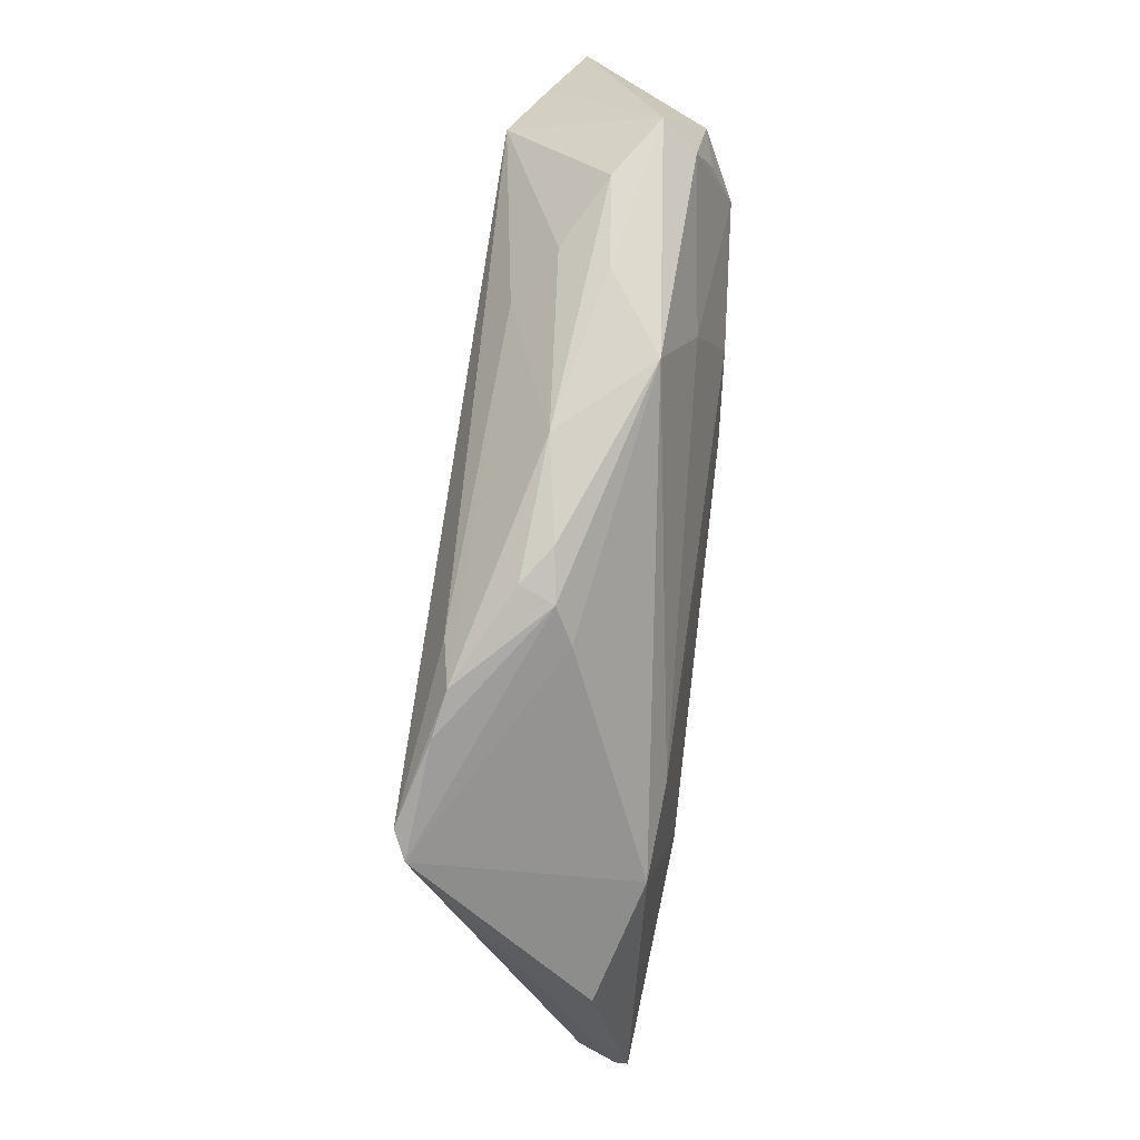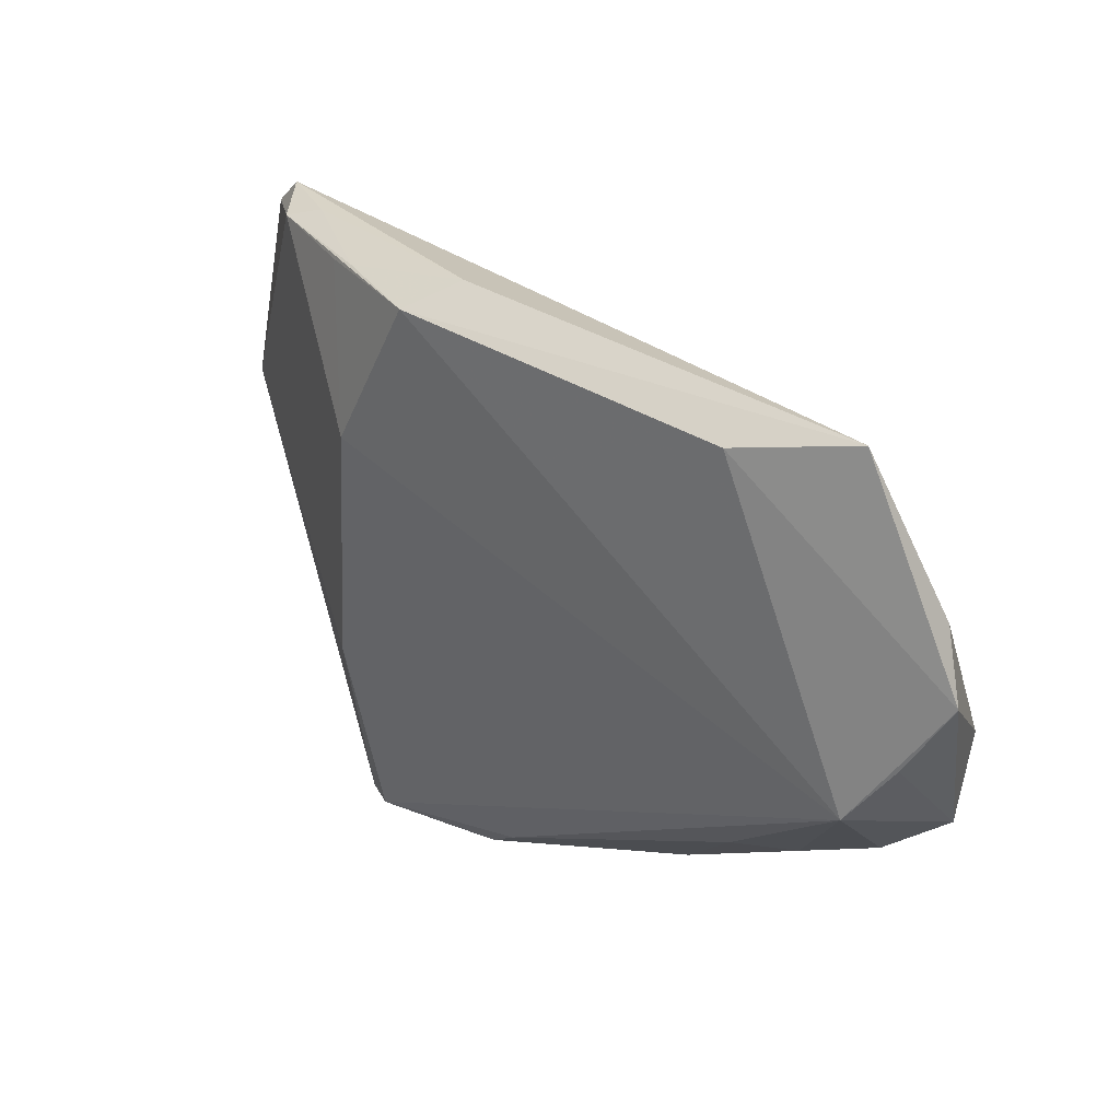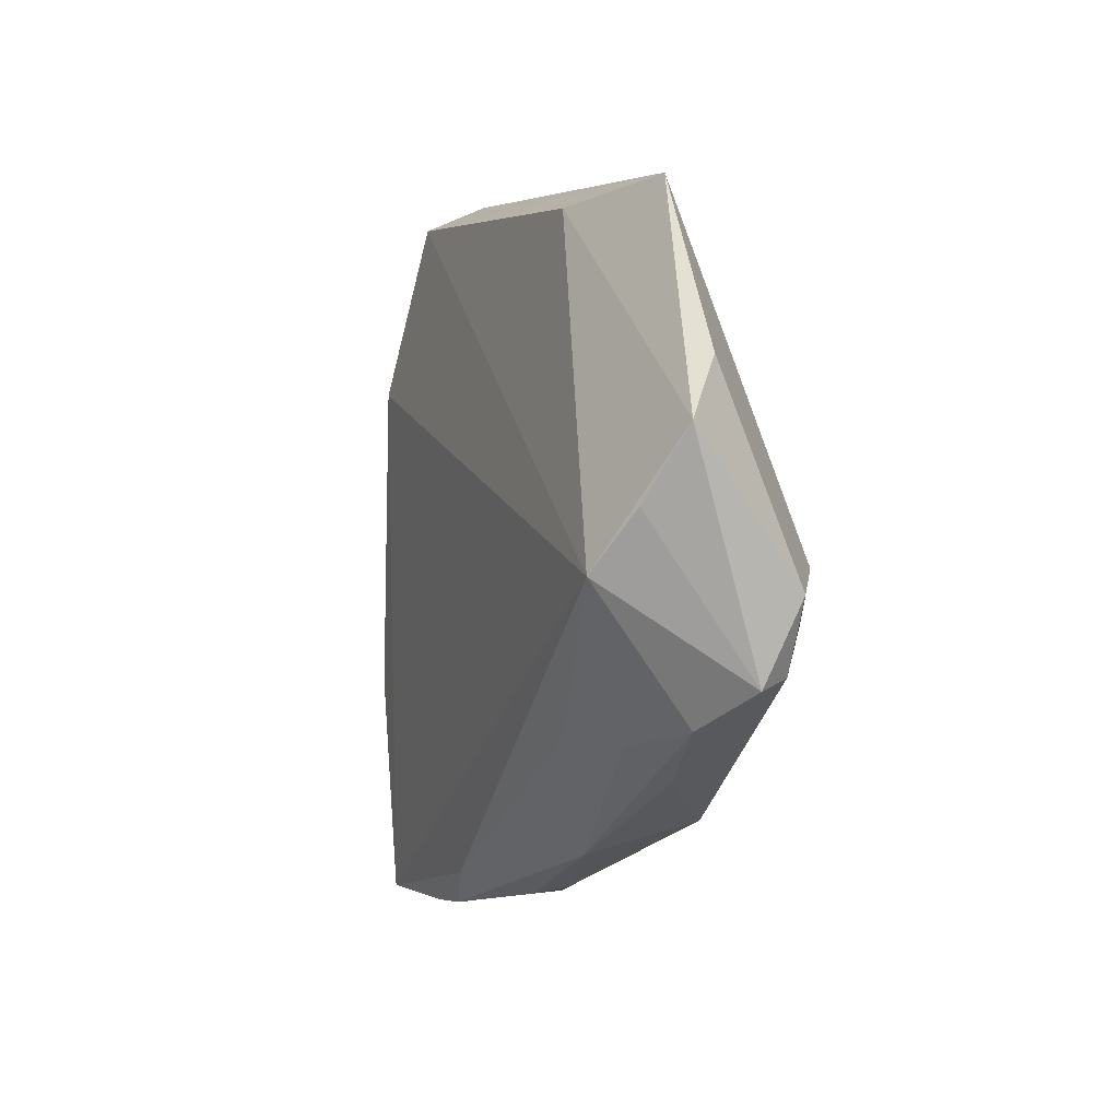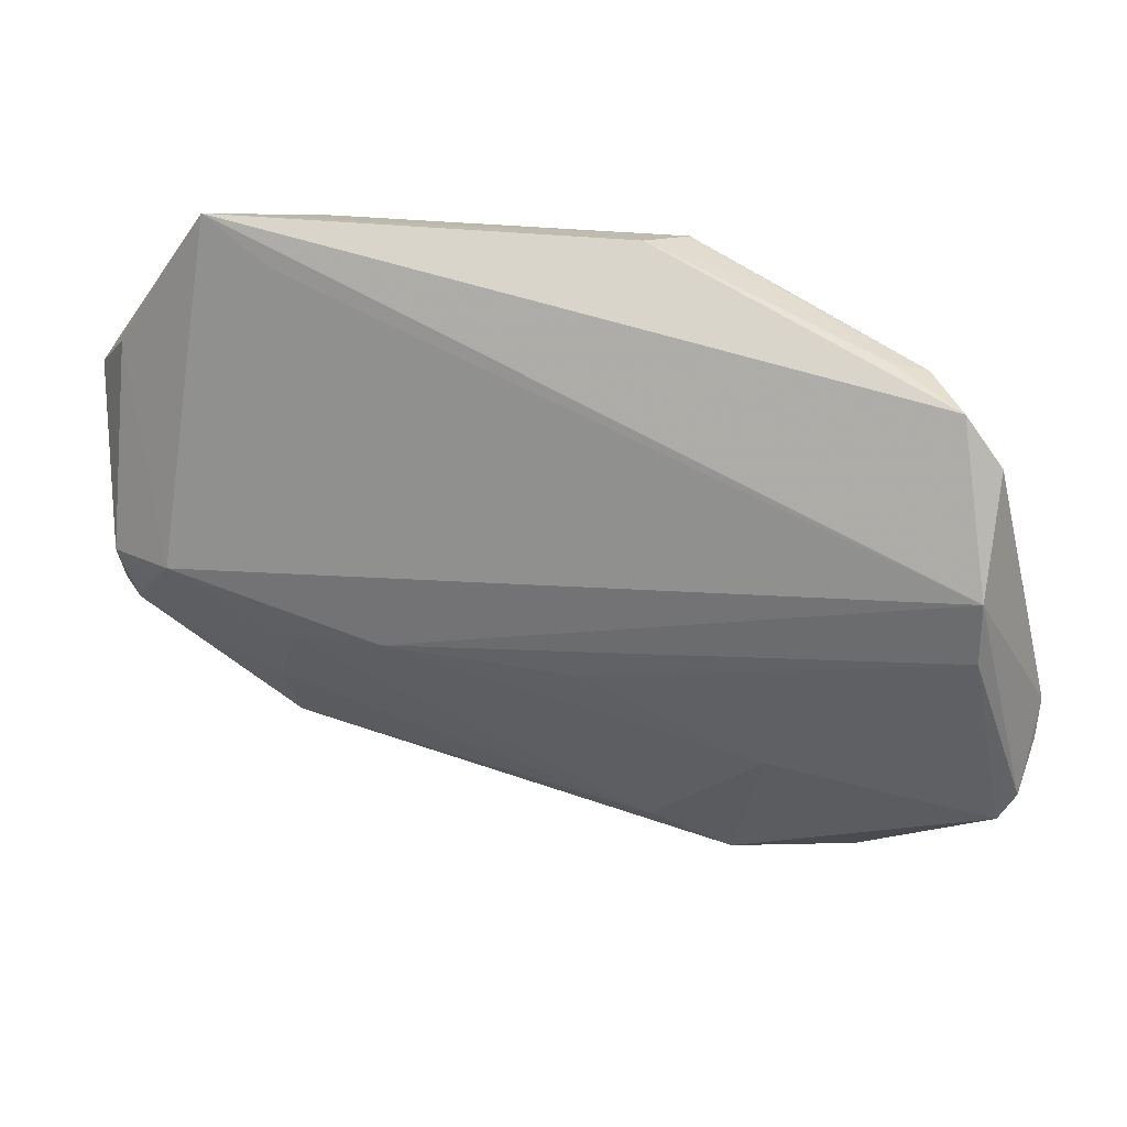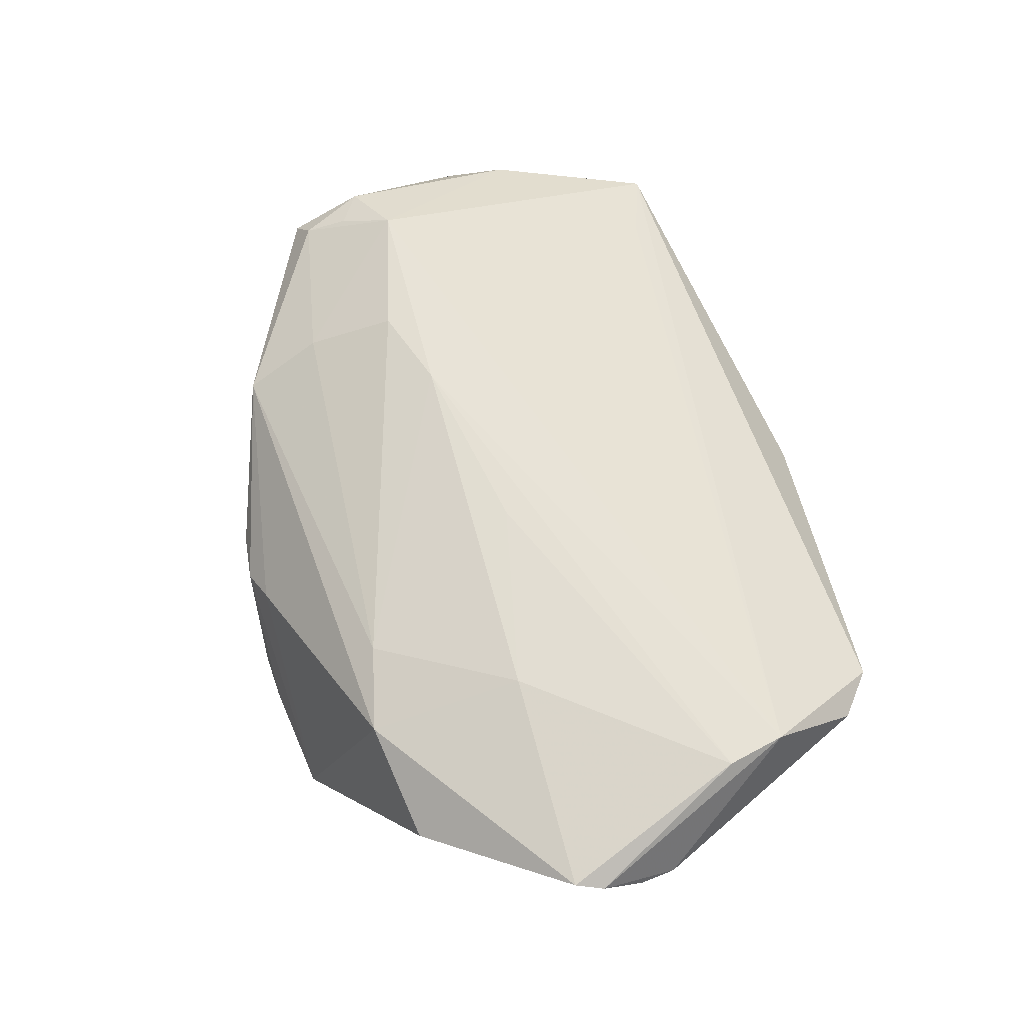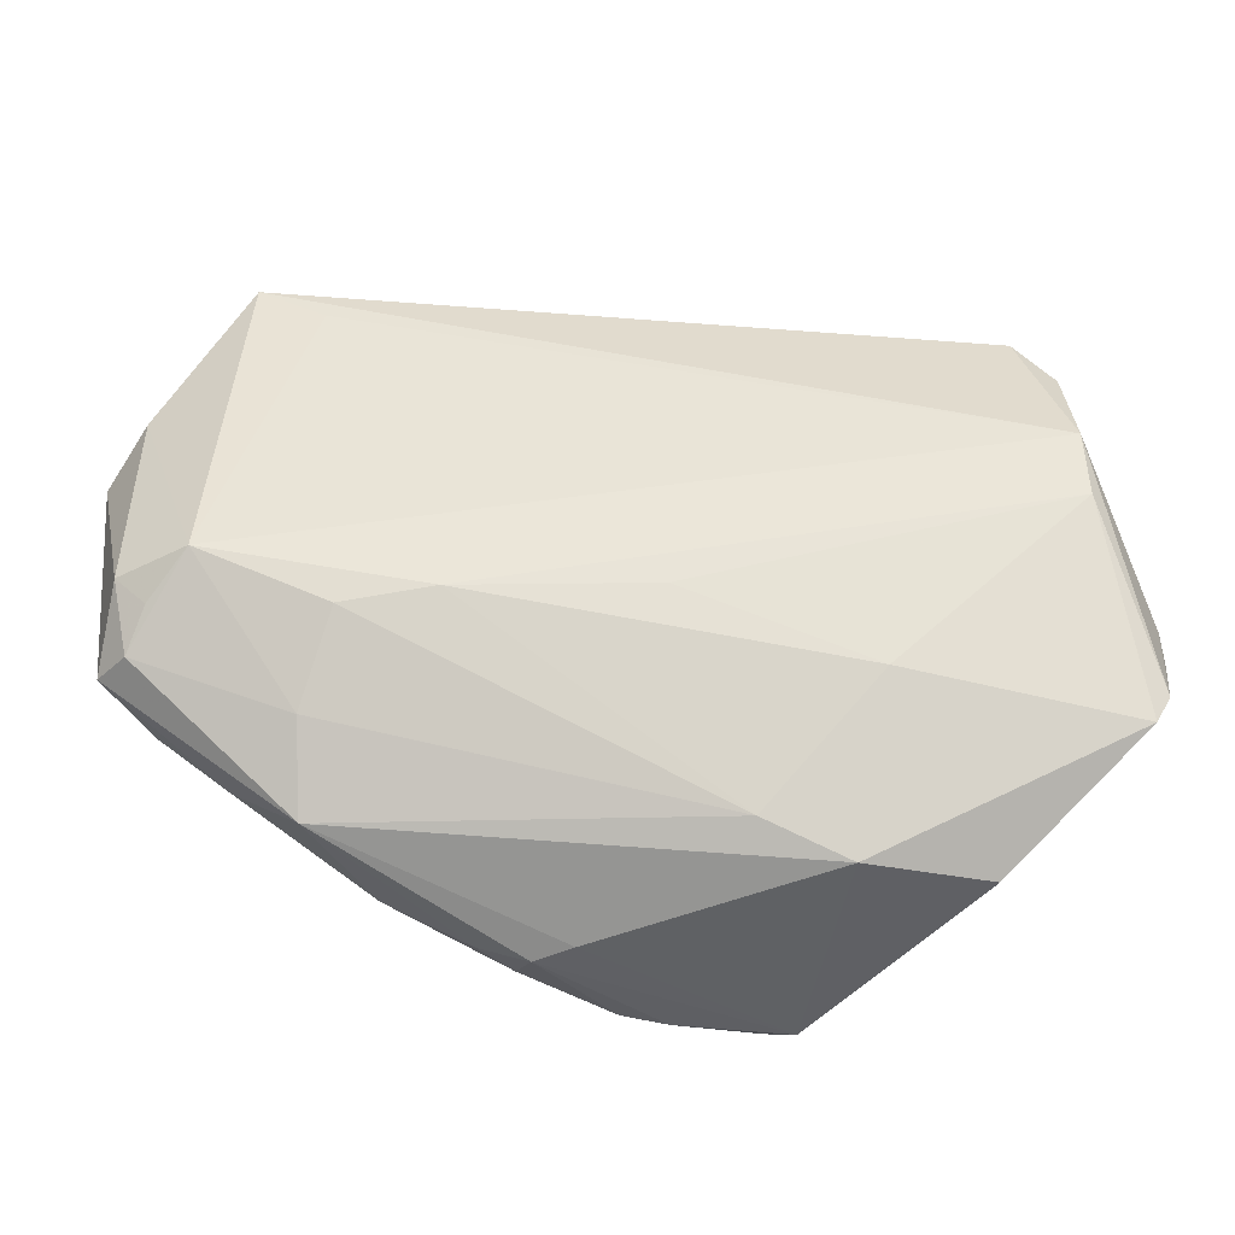
<metadata>
{"format":"obj","ext":"obj","renderer":"f3d","projection":"perspective","resolution":1024,"background":"white","views":[{"elev":-71.4,"azim":-98.0,"up":"+Y"},{"elev":43.3,"azim":-141.0,"up":"+Y"},{"elev":3.9,"azim":-108.8,"up":"+Y"},{"elev":41.8,"azim":11.4,"up":"+Y"},{"elev":70.3,"azim":63.9,"up":"+Z"},{"elev":-25.3,"azim":-2.6,"up":"+Y"}]}
</metadata>
<code>
v 0.004344 -0.003579 0.01672
v -0.05547 0.02442 -0.001186
v -0.056 -0.0006146 0.008911
v 0.02765 -0.01312 0.01753
v 0.05933 -0.004615 0.008459
v 0.01952 0.02013 -0.01592
v 0.02251 -0.01752 -0.01592
v 0.01352 -0.02905 0.01386
v -0.03471 -0.02772 0.005844
v -0.05224 -0.004114 0.01
v -0.05785 -0.01029 0.003225
v 0.05068 0.02825 0.007127
v 0.05615 -0.01852 0.01593
v -0.04763 0.001492 0.0133
v -0.03526 0.03901 0.0004043
v -0.05435 -0.009429 0.007617
v 0.03961 -0.03428 0.009027
v 0.05096 0.007929 0.0175
v 0.02031 -0.04433 -0.01425
v 0.05213 -0.00351 0.00388
v -0.00378 -0.03841 -0.01324
v -0.03517 -0.01695 0.01033
v -0.01558 -0.0384 -0.002946
v -0.0315 -0.005782 0.0147
v -0.009591 -0.0402 -0.002025
v -0.0432 -0.01757 -0.006472
v 0.04573 0.03396 0.005468
v -0.02628 -0.03258 -0.005017
v -0.02012 -0.003975 0.01587
v 0.03685 0.03621 0.0007493
v 0.05814 -0.01508 0.01478
v 0.0003498 -0.04295 -0.01222
v -0.06021 0.01769 -0.005476
v -0.05232 0.001595 -0.01392
v -0.04372 0.04368 -0.002143
v -0.01128 -0.03995 -0.00621
v -0.004888 -0.03928 0.0004413
v 0.02423 0.03837 -0.00742
v 0.01678 -0.0438 -0.01592
v 0.007313 0.04368 -0.00674
v 0.0592 -0.0095 0.01043
v 0.01178 0.04095 -0.01271
v -0.03615 -0.01719 -0.01087
v 0.006023 -0.04369 -0.01321
v -0.05148 -0.0151 -0.001797
v 0.02803 0.03693 -0.006447
v -0.03037 0.04074 -0.008995
v 0.05052 0.01608 0.0164
v 0.02405 -0.03378 0.01305
v 0.0412 0.03445 -0.001031
v -0.05646 0.008885 -0.009712
v -0.04272 -0.02194 -0.0007176
f 34 6 39
f 2 35 33
f 14 35 2
f 33 35 47
f 47 34 33
f 40 35 27
f 27 35 48
f 14 48 15
f 15 35 14
f 48 35 15
f 41 19 5
f 6 50 5
f 39 6 7
f 7 19 39
f 7 5 19
f 17 49 19
f 44 19 25
f 25 32 44
f 39 19 44
f 44 32 39
f 21 34 39
f 39 32 21
f 33 34 51
f 37 9 25
f 49 9 37
f 25 19 37
f 19 49 37
f 42 35 40
f 42 47 35
f 40 38 42
f 6 34 42
f 34 47 42
f 42 38 50
f 40 27 30
f 30 27 50
f 30 38 40
f 50 38 30
f 50 27 12
f 12 5 50
f 12 27 48
f 48 5 12
f 6 5 20
f 20 7 6
f 5 7 20
f 13 17 19
f 49 17 13
f 13 4 49
f 43 21 32
f 26 34 43
f 34 21 43
f 8 9 49
f 49 4 8
f 29 48 14
f 14 24 29
f 29 8 4
f 24 8 29
f 25 9 23
f 26 43 28
f 28 43 32
f 9 52 28
f 28 23 9
f 11 52 9
f 33 51 11
f 11 51 34
f 46 50 6
f 6 42 46
f 46 42 50
f 41 5 31
f 31 5 48
f 31 19 41
f 31 13 19
f 4 13 18
f 48 29 18
f 18 31 48
f 13 31 18
f 9 8 22
f 22 8 24
f 22 24 14
f 36 28 32
f 23 28 36
f 36 32 25
f 25 23 36
f 33 11 3
f 3 2 33
f 14 2 3
f 52 11 45
f 26 28 45
f 45 28 52
f 45 34 26
f 45 11 34
f 1 29 4
f 4 18 1
f 1 18 29
f 16 11 9
f 16 3 11
f 16 22 14
f 9 22 16
f 14 3 10
f 10 16 14
f 3 16 10

</code>
